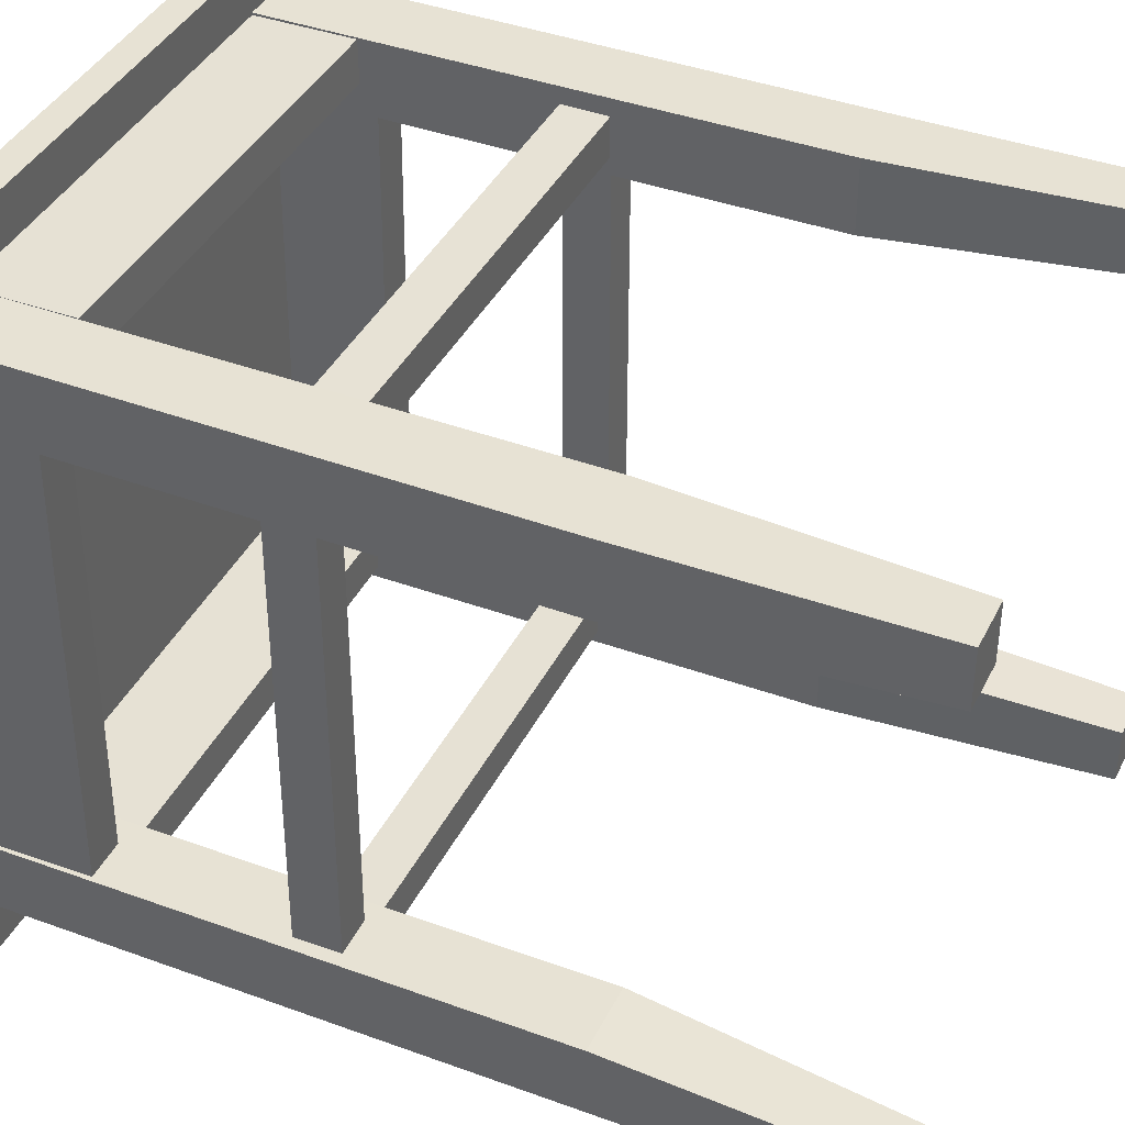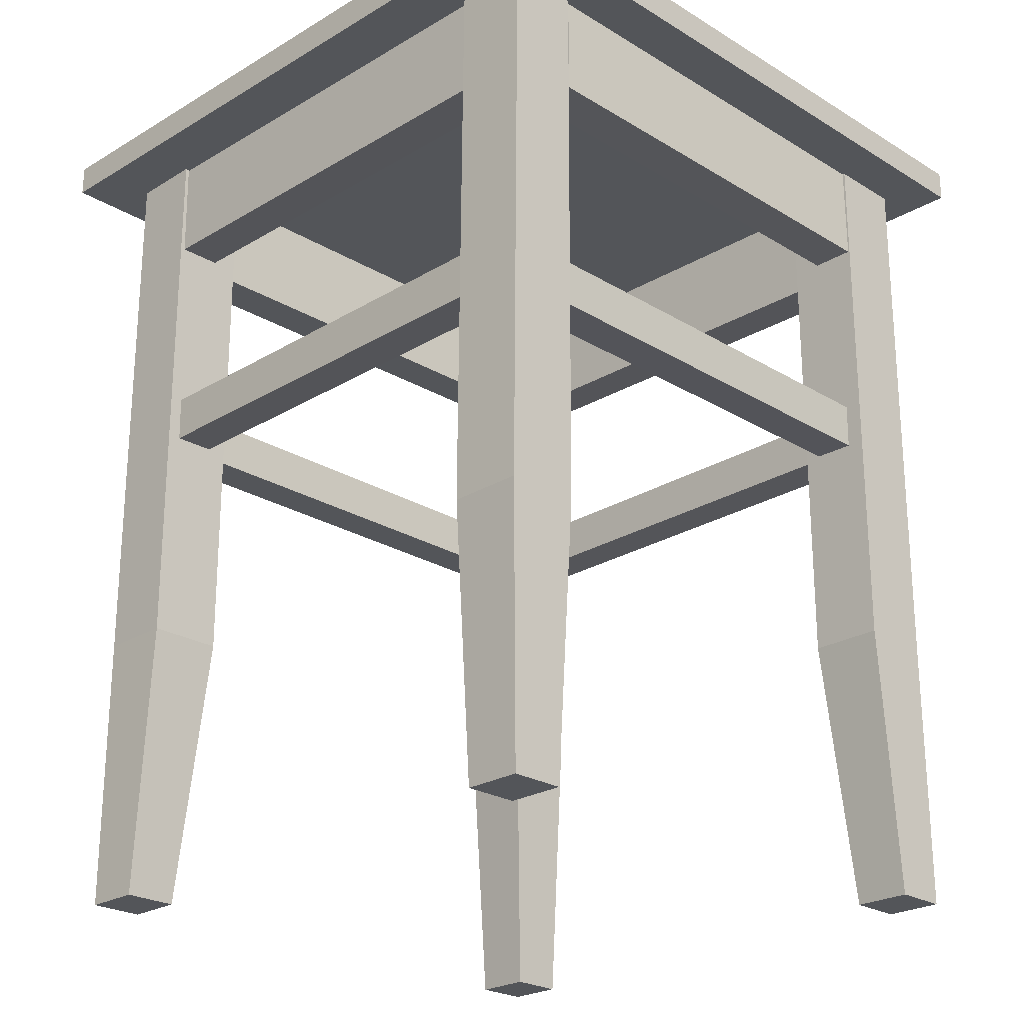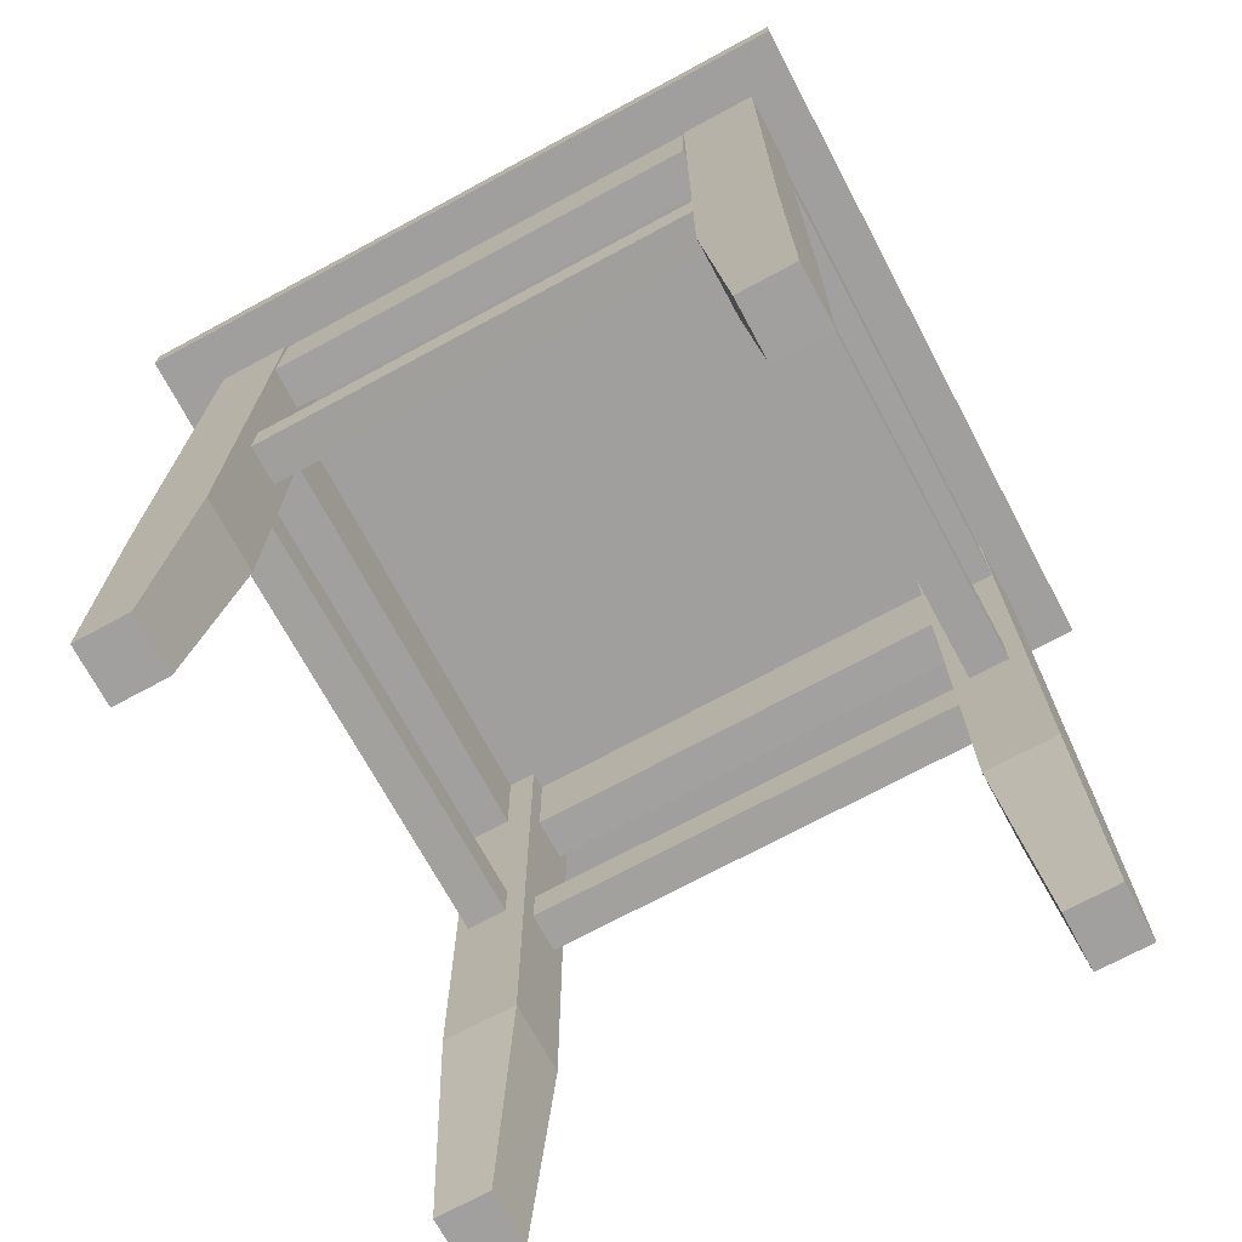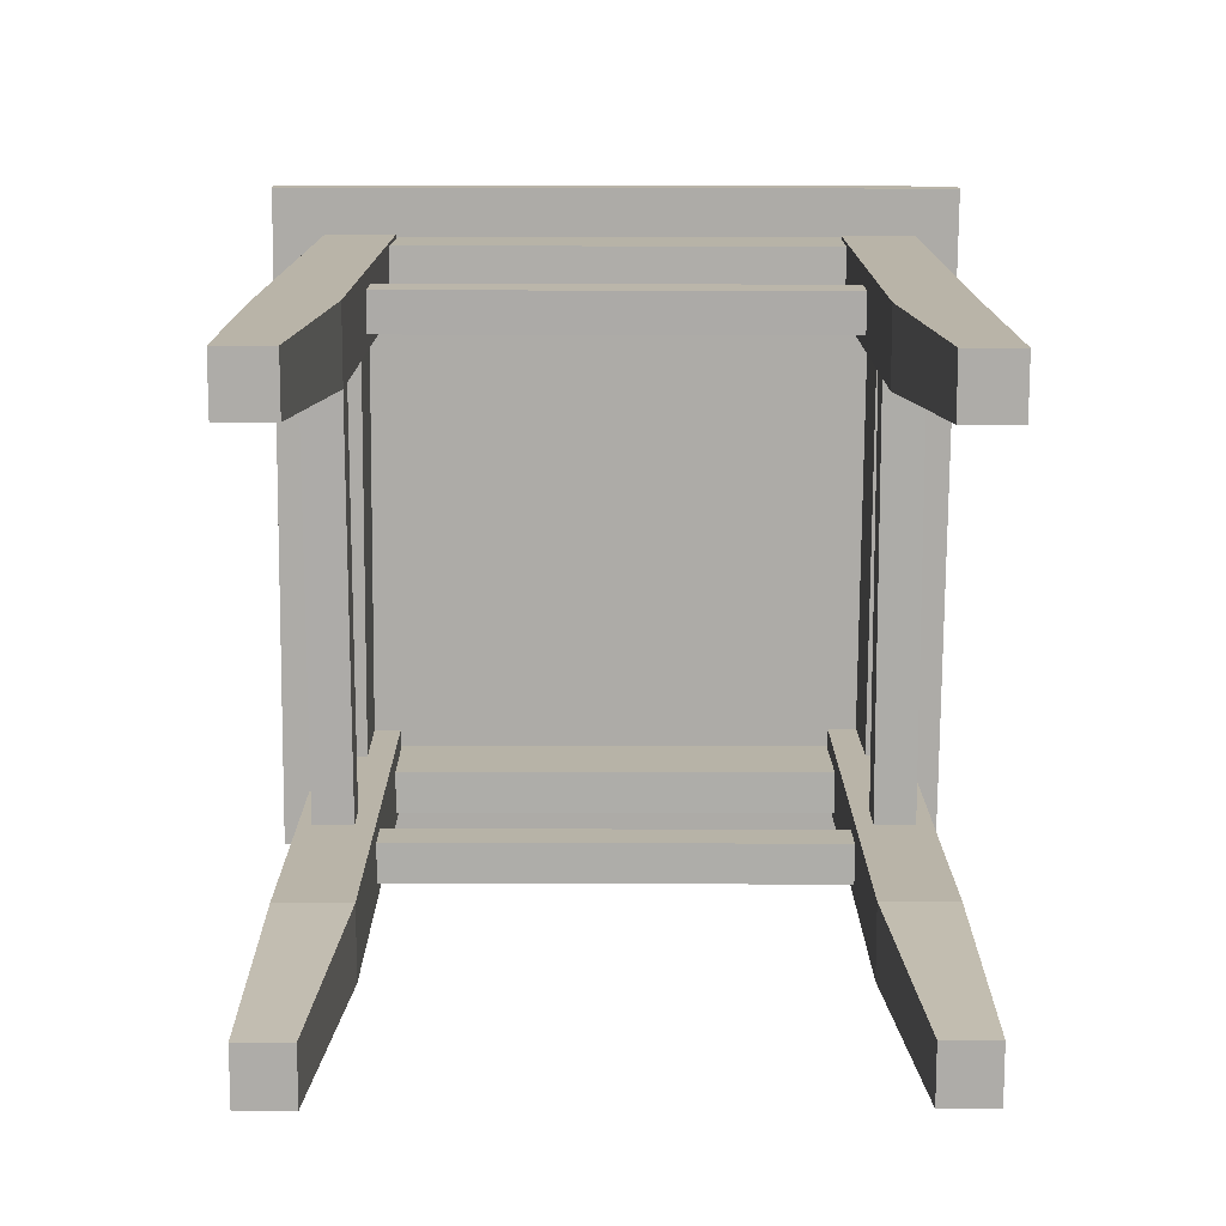
<metadata>
{"format":"obj","ext":"obj","renderer":"f3d","projection":"perspective","resolution":1024,"background":"white","views":[{"elev":39.7,"azim":-65.5,"up":"+Z"},{"elev":-24.3,"azim":-45.0,"up":"+Y"},{"elev":-71.8,"azim":28.3,"up":"+Y"},{"elev":-76.8,"azim":-0.1,"up":"+Y"}]}
</metadata>
<code>
o Stool_LP
v -207 495.7 197.5
v -207.1 514.3 197.5
v -209.8 517.1 -217.9
v -207 495.7 197.5
v -209.8 517.1 -217.9
v -209.8 498.6 -217.9
v -209.8 498.6 -217.9
v -209.8 517.1 -217.9
v 205.6 517.1 -217.9
v -209.8 498.6 -217.9
v 205.6 517.1 -217.9
v 205.6 498.6 -217.9
v 205.6 498.6 -217.9
v 205.6 517.1 -217.9
v 208.3 514.3 197.5
v 205.6 498.6 -217.9
v 208.3 514.3 197.5
v 208.4 495.7 197.5
v 208.4 495.7 197.5
v 208.3 514.3 197.5
v -207.1 514.3 197.5
v 208.4 495.7 197.5
v -207.1 514.3 197.5
v -207 495.7 197.5
v -209.8 498.6 -217.9
v 205.6 498.6 -217.9
v 208.4 495.7 197.5
v -209.8 498.6 -217.9
v 208.4 495.7 197.5
v -207 495.7 197.5
v 205.6 517.1 -217.9
v -209.8 517.1 -217.9
v -207.1 514.3 197.5
v 205.6 517.1 -217.9
v -207.1 514.3 197.5
v 208.3 514.3 197.5
v -178.7 165.8 169.3
v -175.7 496.4 169.3
v -176.6 496.5 125.2
v -178.7 165.8 169.3
v -176.6 496.5 125.2
v -178.7 165.8 125.2
v -178.7 165.8 125.2
v -176.6 496.5 125.2
v -133.3 496.6 125.2
v -178.7 165.8 125.2
v -133.3 496.6 125.2
v -134.5 165.9 125.2
v -134.5 165.9 125.2
v -133.3 496.6 125.2
v -132.6 496.5 169.3
v -134.5 165.9 125.2
v -132.6 496.5 169.3
v -134.6 165.8 169.3
v -134.6 165.8 169.3
v -132.6 496.5 169.3
v -175.7 496.4 169.3
v -134.6 165.8 169.3
v -175.7 496.4 169.3
v -178.7 165.8 169.3
v -177.6 0.9665 135.6
v -146.1 0.9757 135.6
v -146.1 0.9664 169.3
v -177.6 0.9665 135.6
v -146.1 0.9664 169.3
v -177.6 0.9567 169.3
v -133.3 496.6 125.2
v -176.6 496.5 125.2
v -175.7 496.4 169.3
v -133.3 496.6 125.2
v -175.7 496.4 169.3
v -132.6 496.5 169.3
v -146.1 0.9664 169.3
v -134.6 165.8 169.3
v -178.7 165.8 169.3
v -146.1 0.9664 169.3
v -178.7 165.8 169.3
v -177.6 0.9567 169.3
v -146.1 0.9757 135.6
v -134.5 165.9 125.2
v -134.6 165.8 169.3
v -146.1 0.9757 135.6
v -134.6 165.8 169.3
v -146.1 0.9664 169.3
v -177.6 0.9665 135.6
v -178.7 165.8 125.2
v -134.5 165.9 125.2
v -177.6 0.9665 135.6
v -134.5 165.9 125.2
v -146.1 0.9757 135.6
v -177.6 0.9567 169.3
v -178.7 165.8 169.3
v -178.7 165.8 125.2
v -177.6 0.9567 169.3
v -178.7 165.8 125.2
v -177.6 0.9665 135.6
v 180.4 165.2 124.7
v 181.5 497 124.7
v 182.4 496.8 168.8
v 180.4 165.2 124.7
v 182.4 496.8 168.8
v 180.4 165.1 168.8
v 180.4 165.1 168.8
v 182.4 496.8 168.8
v 137.5 496.9 168.8
v 180.4 165.1 168.8
v 137.5 496.9 168.8
v 136.4 165.2 168.8
v 136.4 165.2 168.8
v 137.5 496.9 168.8
v 136.7 497.1 124.7
v 136.4 165.2 168.8
v 136.7 497.1 124.7
v 136.4 165.2 124.7
v 136.4 165.2 124.7
v 136.7 497.1 124.7
v 181.5 497 124.7
v 136.4 165.2 124.7
v 181.5 497 124.7
v 180.4 165.2 124.7
v 180.6 1.163 168.8
v 149.1 1.175 168.8
v 149.1 1.187 135
v 180.6 1.163 168.8
v 149.1 1.187 135
v 180.6 1.175 135
v 137.5 496.9 168.8
v 182.4 496.8 168.8
v 181.5 497 124.7
v 137.5 496.9 168.8
v 181.5 497 124.7
v 136.7 497.1 124.7
v 149.1 1.187 135
v 136.4 165.2 124.7
v 180.4 165.2 124.7
v 149.1 1.187 135
v 180.4 165.2 124.7
v 180.6 1.175 135
v 149.1 1.175 168.8
v 136.4 165.2 168.8
v 136.4 165.2 124.7
v 149.1 1.175 168.8
v 136.4 165.2 124.7
v 149.1 1.187 135
v 180.6 1.163 168.8
v 180.4 165.1 168.8
v 136.4 165.2 168.8
v 180.6 1.163 168.8
v 136.4 165.2 168.8
v 149.1 1.175 168.8
v 180.6 1.175 135
v 180.4 165.2 124.7
v 180.4 165.1 168.8
v 180.6 1.175 135
v 180.4 165.1 168.8
v 180.6 1.163 168.8
v -177.7 165.9 -142.6
v -178.7 497.7 -142.6
v -178.3 498 -186.7
v -177.7 165.9 -142.6
v -178.3 498 -186.7
v -177.6 166 -186.7
v -177.6 166 -186.7
v -178.3 498 -186.7
v -134.2 498.1 -186.7
v -177.6 166 -186.7
v -134.2 498.1 -186.7
v -133.5 166 -186.7
v -133.5 166 -186.7
v -134.2 498.1 -186.7
v -134.5 497.7 -142.6
v -133.5 166 -186.7
v -134.5 497.7 -142.6
v -133.6 165.9 -142.6
v -133.6 165.9 -142.6
v -134.5 497.7 -142.6
v -178.7 497.7 -142.6
v -133.6 165.9 -142.6
v -178.7 497.7 -142.6
v -177.7 165.9 -142.6
v -177.5 0.1444 -186.7
v -146 0.1444 -186.7
v -146 0.1444 -153
v -177.5 0.1444 -186.7
v -146 0.1444 -153
v -177.5 0.1444 -153
v -134.2 498.1 -186.7
v -178.3 498 -186.7
v -178.7 497.7 -142.6
v -134.2 498.1 -186.7
v -178.7 497.7 -142.6
v -134.5 497.7 -142.6
v -146 0.1444 -153
v -133.6 165.9 -142.6
v -177.7 165.9 -142.6
v -146 0.1444 -153
v -177.7 165.9 -142.6
v -177.5 0.1444 -153
v -146 0.1444 -186.7
v -133.5 166 -186.7
v -133.6 165.9 -142.6
v -146 0.1444 -186.7
v -133.6 165.9 -142.6
v -146 0.1444 -153
v -177.5 0.1444 -186.7
v -177.6 166 -186.7
v -133.5 166 -186.7
v -177.5 0.1444 -186.7
v -133.5 166 -186.7
v -146 0.1444 -186.7
v -177.5 0.1444 -153
v -177.7 165.9 -142.6
v -177.6 166 -186.7
v -177.5 0.1444 -153
v -177.6 166 -186.7
v -177.5 0.1444 -186.7
v 180.4 167.4 -185.7
v 179.7 499.4 -185.7
v 179.3 499 -141.7
v 180.4 167.4 -185.7
v 179.3 499 -141.7
v 180.3 167.2 -141.7
v 180.3 167.2 -141.7
v 179.3 499 -141.7
v 135.3 499.1 -141.7
v 180.3 167.2 -141.7
v 135.3 499.1 -141.7
v 136.2 167.3 -141.7
v 136.2 167.3 -141.7
v 135.3 499.1 -141.7
v 135.7 499.4 -185.7
v 136.2 167.3 -141.7
v 135.7 499.4 -185.7
v 136.3 167.4 -185.7
v 136.3 167.4 -185.7
v 135.7 499.4 -185.7
v 179.7 499.4 -185.7
v 136.3 167.4 -185.7
v 179.7 499.4 -185.7
v 180.4 167.4 -185.7
v 180.4 1.508 -152
v 149 1.508 -152
v 149 1.508 -185.7
v 180.4 1.508 -152
v 149 1.508 -185.7
v 180.4 1.508 -185.7
v 135.3 499.1 -141.7
v 179.3 499 -141.7
v 179.7 499.4 -185.7
v 135.3 499.1 -141.7
v 179.7 499.4 -185.7
v 135.7 499.4 -185.7
v 149 1.508 -185.7
v 136.3 167.4 -185.7
v 180.4 167.4 -185.7
v 149 1.508 -185.7
v 180.4 167.4 -185.7
v 180.4 1.508 -185.7
v 149 1.508 -152
v 136.2 167.3 -141.7
v 136.3 167.4 -185.7
v 149 1.508 -152
v 136.3 167.4 -185.7
v 149 1.508 -185.7
v 180.4 1.508 -152
v 180.3 167.2 -141.7
v 136.2 167.3 -141.7
v 180.4 1.508 -152
v 136.2 167.3 -141.7
v 149 1.508 -152
v 180.4 1.508 -185.7
v 180.4 167.4 -185.7
v 180.3 167.2 -141.7
v 180.4 1.508 -185.7
v 180.3 167.2 -141.7
v 180.4 1.508 -152
v -132.1 434.3 143.2
v -131.8 434.5 168.8
v -131.3 495.2 168.2
v -132.1 434.3 143.2
v -131.3 495.2 168.2
v -131.6 495 142.6
v -131.8 434.5 168.8
v 135.7 434.5 168.8
v 136.3 495.2 168.2
v -131.8 434.5 168.8
v 136.3 495.2 168.2
v -131.3 495.2 168.2
v 135.7 434.5 168.8
v 135.4 434.3 143.2
v 136 494.9 142.6
v 135.7 434.5 168.8
v 136 494.9 142.6
v 136.3 495.2 168.2
v 135.4 434.3 143.2
v -132.1 434.3 143.2
v -131.6 495 142.6
v 135.4 434.3 143.2
v -131.6 495 142.6
v 136 494.9 142.6
v -131.8 434.5 168.8
v -132.1 434.3 143.2
v 135.4 434.3 143.2
v -131.8 434.5 168.8
v 135.4 434.3 143.2
v 135.7 434.5 168.8
v 136.3 495.2 168.2
v 136 494.9 142.6
v -131.6 495 142.6
v 136.3 495.2 168.2
v -131.6 495 142.6
v -131.3 495.2 168.2
v -133.2 435 -177.5
v -133.4 435.1 -151.9
v -134 495.9 -152.6
v -133.2 435 -177.5
v -134 495.9 -152.6
v -133.8 495.8 -178.2
v -133.4 435.1 -151.9
v 135.2 437.3 -151.9
v 134.7 498 -152.6
v -133.4 435.1 -151.9
v 134.7 498 -152.6
v -134 495.9 -152.6
v 135.2 437.3 -151.9
v 135.4 437.2 -177.5
v 134.9 497.9 -178.2
v 135.2 437.3 -151.9
v 134.9 497.9 -178.2
v 134.7 498 -152.6
v 135.4 437.2 -177.5
v -133.2 435 -177.5
v -133.8 495.8 -178.2
v 135.4 437.2 -177.5
v -133.8 495.8 -178.2
v 134.9 497.9 -178.2
v -133.4 435.1 -151.9
v -133.2 435 -177.5
v 135.4 437.2 -177.5
v -133.4 435.1 -151.9
v 135.4 437.2 -177.5
v 135.2 437.3 -151.9
v 134.7 498 -152.6
v 134.9 497.9 -178.2
v -133.8 495.8 -178.2
v 134.7 498 -152.6
v -133.8 495.8 -178.2
v -134 495.9 -152.6
v 154.7 434.6 123.7
v 180.6 434.9 123.7
v 180.5 495.6 123.7
v 154.7 434.6 123.7
v 180.5 495.6 123.7
v 154.6 495.3 123.7
v 180.6 434.9 123.7
v 179.1 436.9 -140.9
v 178.4 497.6 -140.9
v 180.6 434.9 123.7
v 178.4 497.6 -140.9
v 180.5 495.6 123.7
v 179.1 436.9 -140.9
v 153.6 436.6 -140.9
v 152.8 497.4 -140.9
v 179.1 436.9 -140.9
v 152.8 497.4 -140.9
v 178.4 497.6 -140.9
v 153.6 436.6 -140.9
v 154.7 434.6 123.7
v 154.6 495.3 123.7
v 153.6 436.6 -140.9
v 154.6 495.3 123.7
v 152.8 497.4 -140.9
v 180.6 434.9 123.7
v 154.7 434.6 123.7
v 153.6 436.6 -140.9
v 180.6 434.9 123.7
v 153.6 436.6 -140.9
v 179.1 436.9 -140.9
v 178.4 497.6 -140.9
v 152.8 497.4 -140.9
v 154.6 495.3 123.7
v 178.4 497.6 -140.9
v 154.6 495.3 123.7
v 180.5 495.6 123.7
v -174.6 434.1 125.1
v -149.3 434.4 125.1
v -149.4 495.1 125.1
v -174.6 434.1 125.1
v -149.4 495.1 125.1
v -174.6 494.7 125.1
v -149.3 434.4 125.1
v -150.3 436.4 -142.3
v -151.1 497.1 -142.3
v -149.3 434.4 125.1
v -151.1 497.1 -142.3
v -149.4 495.1 125.1
v -150.3 436.4 -142.3
v -176 436.1 -142.3
v -176.7 496.8 -142.3
v -150.3 436.4 -142.3
v -176.7 496.8 -142.3
v -151.1 497.1 -142.3
v -176 436.1 -142.3
v -174.6 434.1 125.1
v -174.6 494.7 125.1
v -176 436.1 -142.3
v -174.6 494.7 125.1
v -176.7 496.8 -142.3
v -149.3 434.4 125.1
v -174.6 434.1 125.1
v -176 436.1 -142.3
v -149.3 434.4 125.1
v -176 436.1 -142.3
v -150.3 436.4 -142.3
v -151.1 497.1 -142.3
v -176.7 496.8 -142.3
v -174.6 494.7 125.1
v -151.1 497.1 -142.3
v -174.6 494.7 125.1
v -149.4 495.1 125.1
v -171.5 297.2 125.9
v -147.5 297.5 125.9
v -147.6 324.7 125.9
v -171.5 297.2 125.9
v -147.6 324.7 125.9
v -171.6 324.4 125.9
v -147.5 297.5 125.9
v -146 299.1 -143.2
v -146.4 326.4 -143.2
v -147.5 297.5 125.9
v -146.4 326.4 -143.2
v -147.6 324.7 125.9
v -146 299.1 -143.2
v -170.1 298.8 -143.2
v -170.5 326.1 -143.2
v -146 299.1 -143.2
v -170.5 326.1 -143.2
v -146.4 326.4 -143.2
v -170.1 298.8 -143.2
v -171.5 297.2 125.9
v -171.6 324.4 125.9
v -170.1 298.8 -143.2
v -171.6 324.4 125.9
v -170.5 326.1 -143.2
v -147.5 297.5 125.9
v -171.5 297.2 125.9
v -170.1 298.8 -143.2
v -147.5 297.5 125.9
v -170.1 298.8 -143.2
v -146 299.1 -143.2
v -146.4 326.4 -143.2
v -170.5 326.1 -143.2
v -171.6 324.4 125.9
v -146.4 326.4 -143.2
v -171.6 324.4 125.9
v -147.6 324.7 125.9
v 135.5 294.9 159.2
v 135.5 295.2 135.1
v 135.5 322.6 135.4
v 135.5 294.9 159.2
v 135.5 322.6 135.4
v 135.5 322.2 159.5
v 135.5 295.2 135.1
v -136.6 295.7 135.1
v -136.5 322.9 135.4
v 135.5 295.2 135.1
v -136.5 322.9 135.4
v 135.5 322.6 135.4
v -136.6 295.7 135.1
v -136.6 295.4 159.2
v -136.4 322.6 159.5
v -136.6 295.7 135.1
v -136.4 322.6 159.5
v -136.5 322.9 135.4
v -136.6 295.4 159.2
v 135.5 294.9 159.2
v 135.5 322.2 159.5
v -136.6 295.4 159.2
v 135.5 322.2 159.5
v -136.4 322.6 159.5
v 135.5 295.2 135.1
v 135.5 294.9 159.2
v -136.6 295.4 159.2
v 135.5 295.2 135.1
v -136.6 295.4 159.2
v -136.6 295.7 135.1
v -136.5 322.9 135.4
v -136.4 322.6 159.5
v 135.5 322.2 159.5
v -136.5 322.9 135.4
v 135.5 322.2 159.5
v 135.5 322.6 135.4
v 170 297.7 -143
v 146 298 -143
v 146.2 325.3 -143.2
v 170 297.7 -143
v 146.2 325.3 -143.2
v 170.3 325 -143.2
v 146 298 -143
v 145 298.1 126.2
v 145.3 325.5 126
v 146 298 -143
v 145.3 325.5 126
v 146.2 325.3 -143.2
v 145 298.1 126.2
v 169.1 297.8 126.2
v 169.4 325.2 126
v 145 298.1 126.2
v 169.4 325.2 126
v 145.3 325.5 126
v 169.1 297.8 126.2
v 170 297.7 -143
v 170.3 325 -143.2
v 169.1 297.8 126.2
v 170.3 325 -143.2
v 169.4 325.2 126
v 146 298 -143
v 170 297.7 -143
v 169.1 297.8 126.2
v 146 298 -143
v 169.1 297.8 126.2
v 145 298.1 126.2
v 145.3 325.5 126
v 169.4 325.2 126
v 170.3 325 -143.2
v 145.3 325.5 126
v 170.3 325 -143.2
v 146.2 325.3 -143.2
v -135.4 299 -177.1
v -135.5 299.2 -153.1
v -135.6 326.5 -153.4
v -135.4 299 -177.1
v -135.6 326.5 -153.4
v -135.5 326.4 -177.4
v -135.5 299.2 -153.1
v 136.1 299.2 -153.1
v 136 326.5 -153.4
v -135.5 299.2 -153.1
v 136 326.5 -153.4
v -135.6 326.5 -153.4
v 136.1 299.2 -153.1
v 136.3 299 -177.1
v 136.2 326.4 -177.4
v 136.1 299.2 -153.1
v 136.2 326.4 -177.4
v 136 326.5 -153.4
v 136.3 299 -177.1
v -135.4 299 -177.1
v -135.5 326.4 -177.4
v 136.3 299 -177.1
v -135.5 326.4 -177.4
v 136.2 326.4 -177.4
v -135.5 299.2 -153.1
v -135.4 299 -177.1
v 136.3 299 -177.1
v -135.5 299.2 -153.1
v 136.3 299 -177.1
v 136.1 299.2 -153.1
v 136 326.5 -153.4
v 136.2 326.4 -177.4
v -135.5 326.4 -177.4
v 136 326.5 -153.4
v -135.5 326.4 -177.4
v -135.6 326.5 -153.4
f 1 2 3
f 4 5 6
f 7 8 9
f 10 11 12
f 13 14 15
f 16 17 18
f 19 20 21
f 22 23 24
f 25 26 27
f 28 29 30
f 31 32 33
f 34 35 36
f 37 38 39
f 40 41 42
f 43 44 45
f 46 47 48
f 49 50 51
f 52 53 54
f 55 56 57
f 58 59 60
f 61 62 63
f 64 65 66
f 67 68 69
f 70 71 72
f 73 74 75
f 76 77 78
f 79 80 81
f 82 83 84
f 85 86 87
f 88 89 90
f 91 92 93
f 94 95 96
f 97 98 99
f 100 101 102
f 103 104 105
f 106 107 108
f 109 110 111
f 112 113 114
f 115 116 117
f 118 119 120
f 121 122 123
f 124 125 126
f 127 128 129
f 130 131 132
f 133 134 135
f 136 137 138
f 139 140 141
f 142 143 144
f 145 146 147
f 148 149 150
f 151 152 153
f 154 155 156
f 157 158 159
f 160 161 162
f 163 164 165
f 166 167 168
f 169 170 171
f 172 173 174
f 175 176 177
f 178 179 180
f 181 182 183
f 184 185 186
f 187 188 189
f 190 191 192
f 193 194 195
f 196 197 198
f 199 200 201
f 202 203 204
f 205 206 207
f 208 209 210
f 211 212 213
f 214 215 216
f 217 218 219
f 220 221 222
f 223 224 225
f 226 227 228
f 229 230 231
f 232 233 234
f 235 236 237
f 238 239 240
f 241 242 243
f 244 245 246
f 247 248 249
f 250 251 252
f 253 254 255
f 256 257 258
f 259 260 261
f 262 263 264
f 265 266 267
f 268 269 270
f 271 272 273
f 274 275 276
f 277 278 279
f 280 281 282
f 283 284 285
f 286 287 288
f 289 290 291
f 292 293 294
f 295 296 297
f 298 299 300
f 301 302 303
f 304 305 306
f 307 308 309
f 310 311 312
f 313 314 315
f 316 317 318
f 319 320 321
f 322 323 324
f 325 326 327
f 328 329 330
f 331 332 333
f 334 335 336
f 337 338 339
f 340 341 342
f 343 344 345
f 346 347 348
f 349 350 351
f 352 353 354
f 355 356 357
f 358 359 360
f 361 362 363
f 364 365 366
f 367 368 369
f 370 371 372
f 373 374 375
f 376 377 378
f 379 380 381
f 382 383 384
f 385 386 387
f 388 389 390
f 391 392 393
f 394 395 396
f 397 398 399
f 400 401 402
f 403 404 405
f 406 407 408
f 409 410 411
f 412 413 414
f 415 416 417
f 418 419 420
f 421 422 423
f 424 425 426
f 427 428 429
f 430 431 432
f 433 434 435
f 436 437 438
f 439 440 441
f 442 443 444
f 445 446 447
f 448 449 450
f 451 452 453
f 454 455 456
f 457 458 459
f 460 461 462
f 463 464 465
f 466 467 468
f 469 470 471
f 472 473 474
f 475 476 477
f 478 479 480
f 481 482 483
f 484 485 486
f 487 488 489
f 490 491 492
f 493 494 495
f 496 497 498
f 499 500 501
f 502 503 504
f 505 506 507
f 508 509 510
f 511 512 513
f 514 515 516
f 517 518 519
f 520 521 522
f 523 524 525
f 526 527 528
f 529 530 531
f 532 533 534
f 535 536 537
f 538 539 540
f 541 542 543
f 544 545 546
f 547 548 549
f 550 551 552
f 553 554 555
f 556 557 558
f 559 560 561
f 562 563 564

</code>
